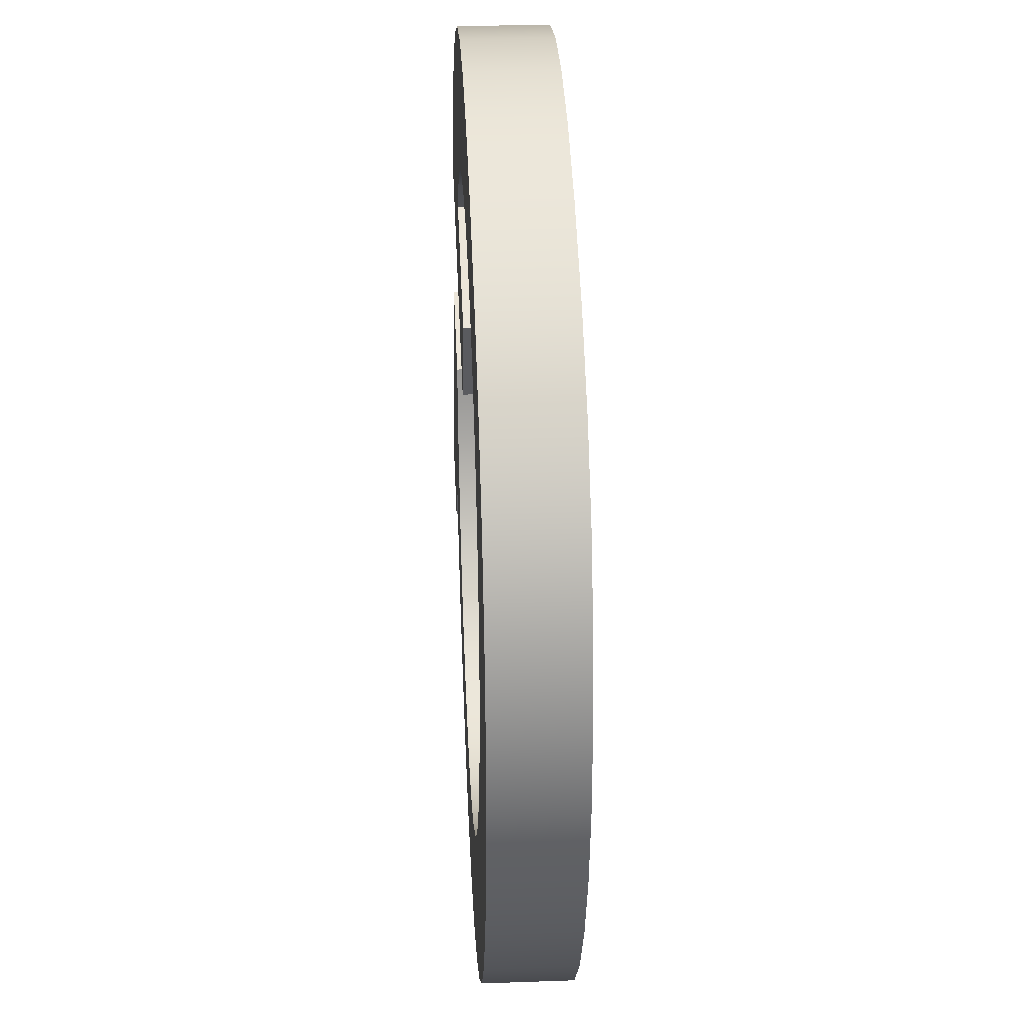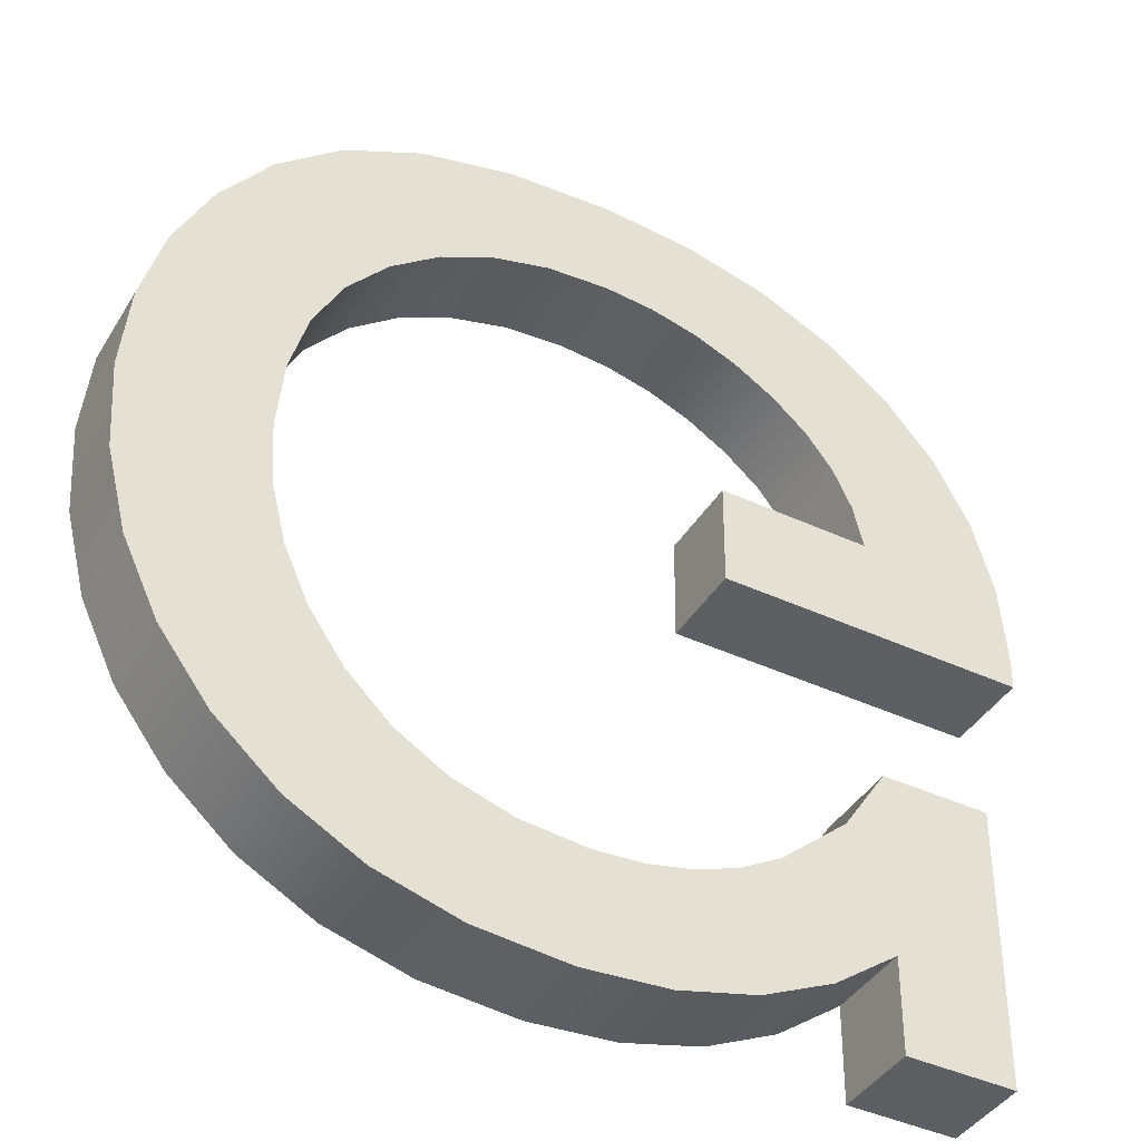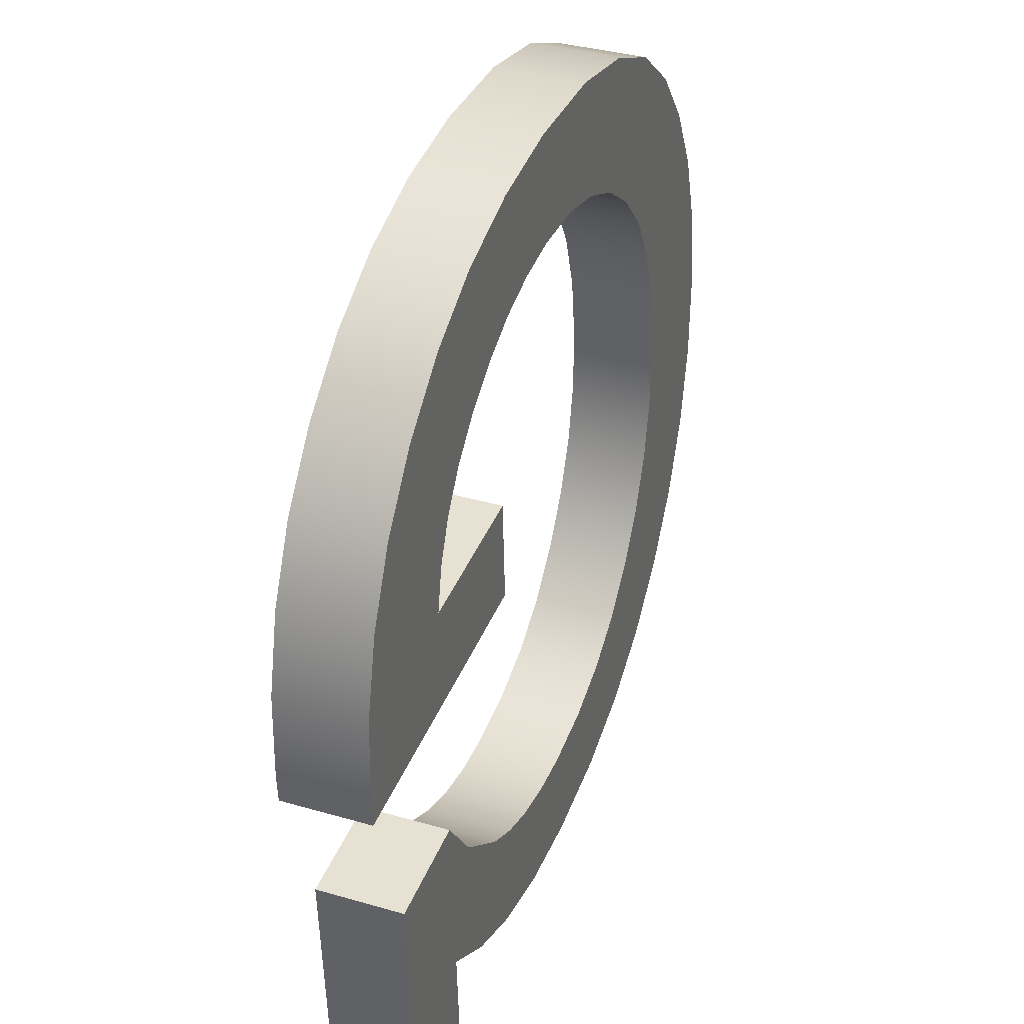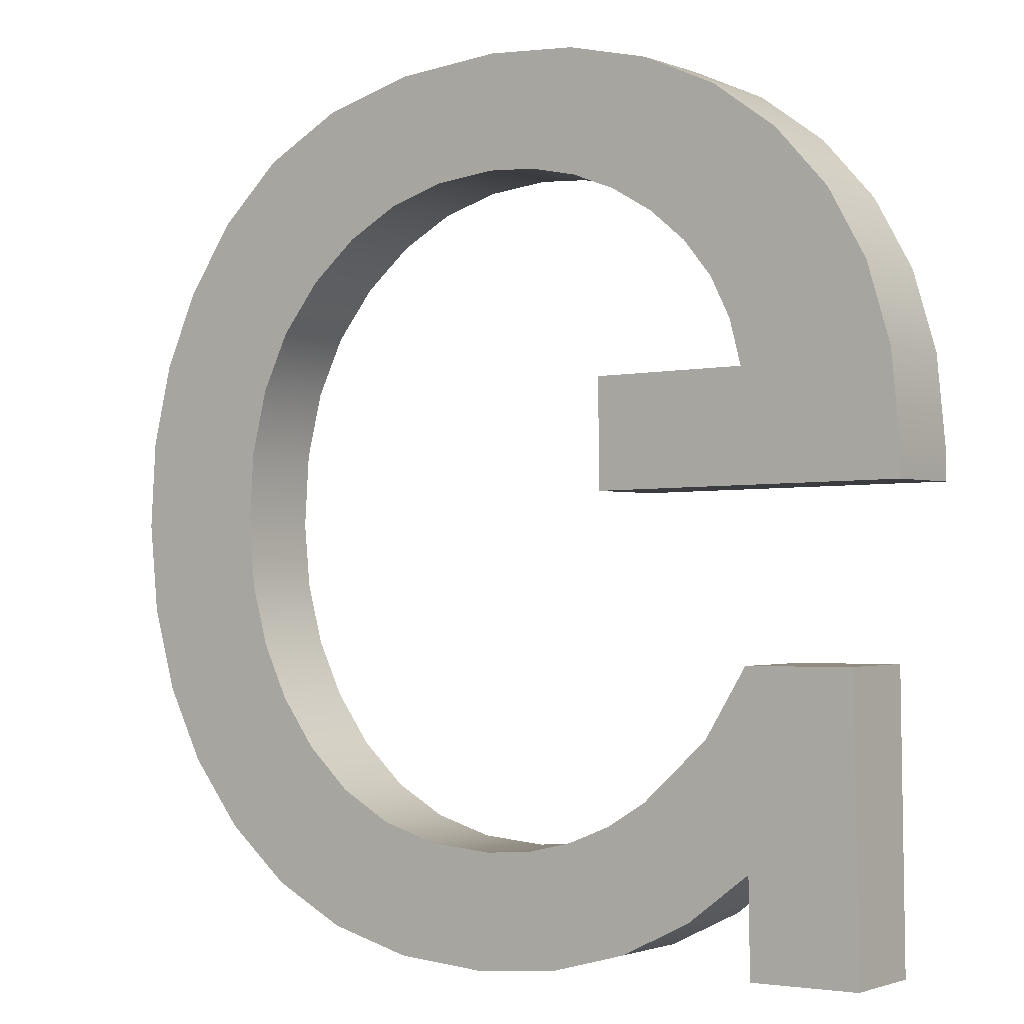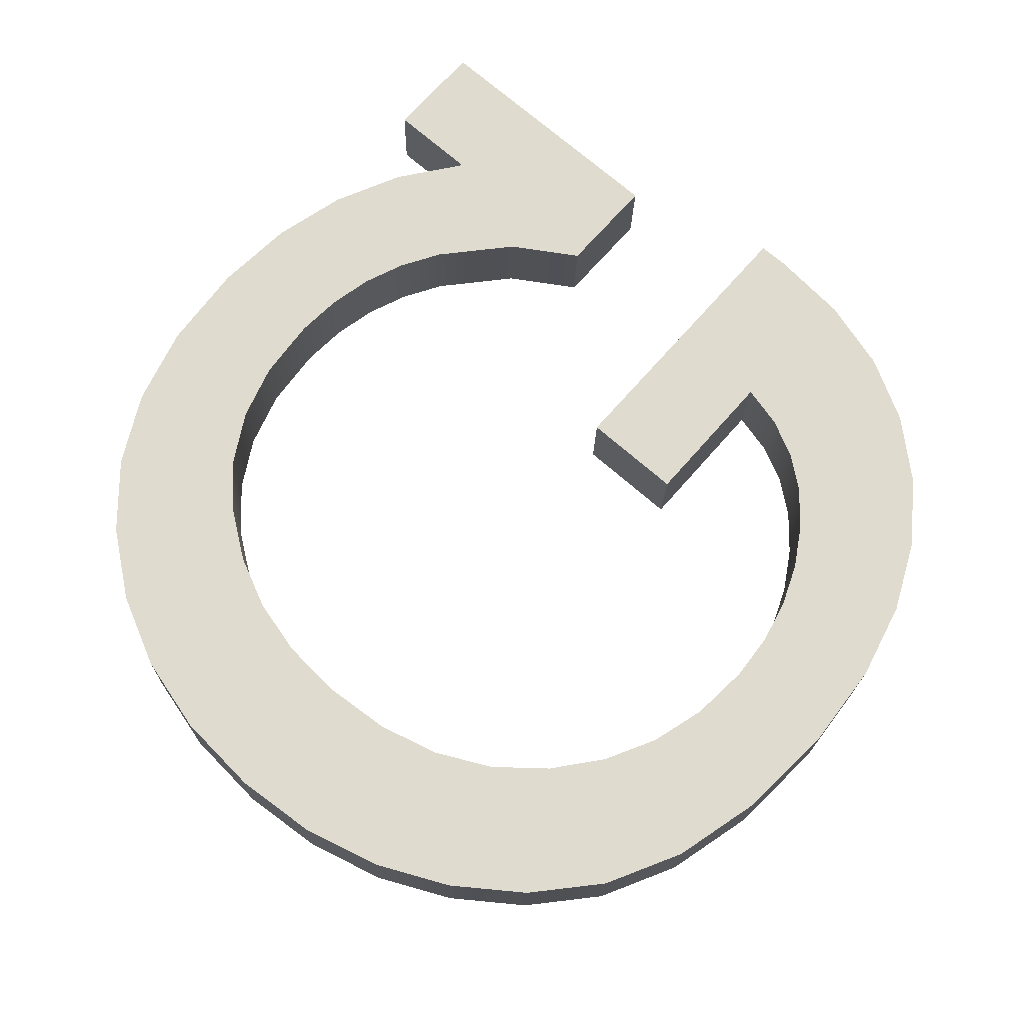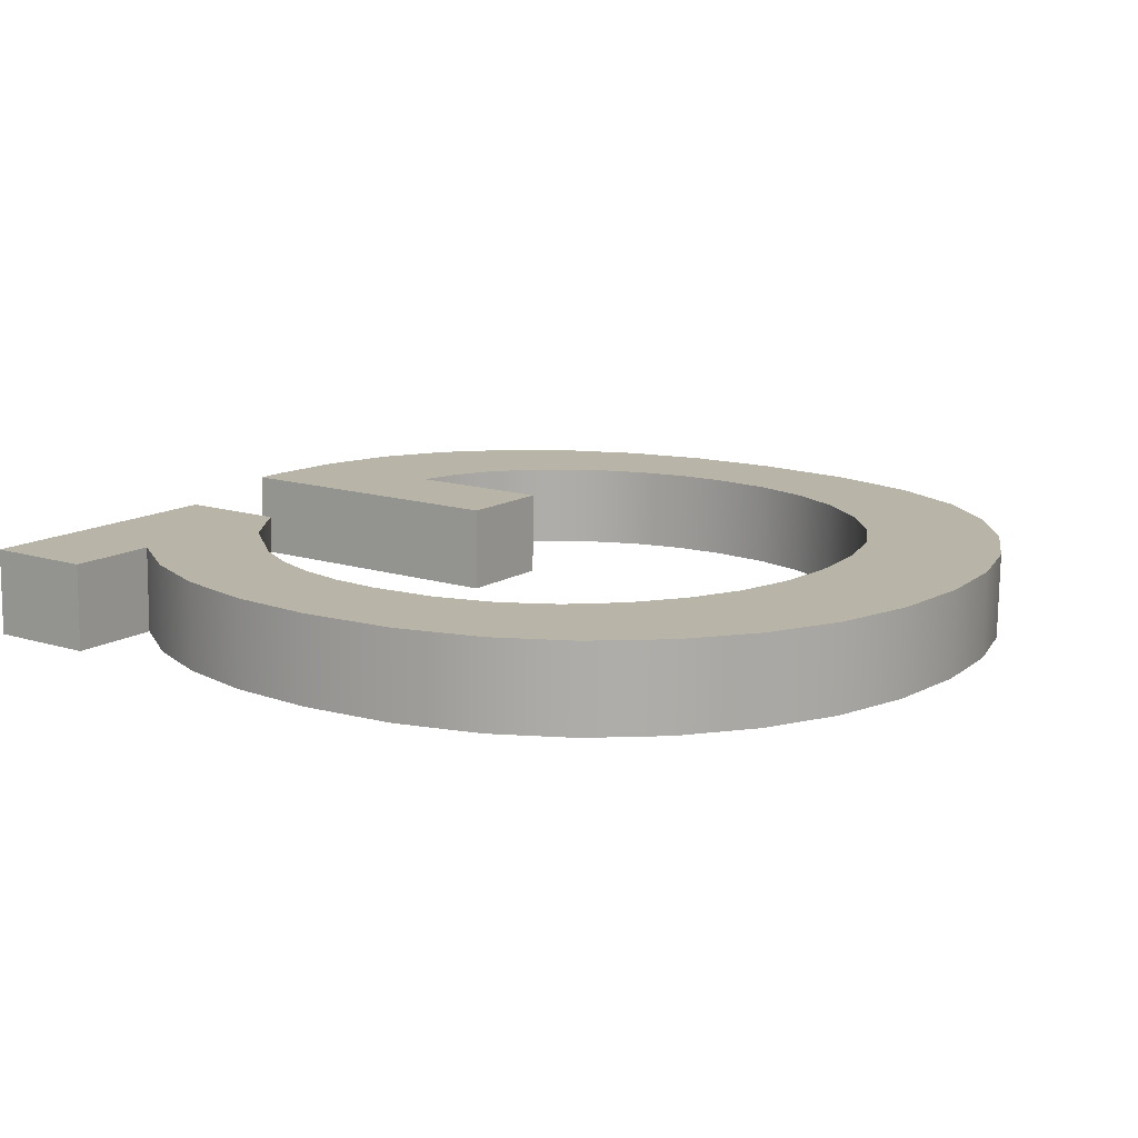
<metadata>
{"format":"obj","ext":"obj","renderer":"f3d","projection":"perspective","resolution":1024,"background":"white","views":[{"elev":56.1,"azim":-92.6,"up":"+Z"},{"elev":-42.6,"azim":-28.8,"up":"+Z"},{"elev":39.8,"azim":110.7,"up":"+Z"},{"elev":-2.8,"azim":36.1,"up":"+Z"},{"elev":69.7,"azim":-48.9,"up":"+Y"},{"elev":14.2,"azim":-145.6,"up":"+Y"}]}
</metadata>
<code>
o G1/G/mesh34/mesh34-geometry#mesh34-geometry
v -0.1933 -0.07984 0.0315
v -0.197 -0.07991 0.03469
v -0.197 -0.07984 0.0315
v -0.197 -0.08004 0.0409
v -0.197 -0.07692 0.03156
v -0.1933 -0.08004 0.0409
v -0.1984 -0.07999 0.03866
v -0.197 -0.07699 0.03475
v -0.1933 -0.07692 0.03156
v -0.1933 -0.07712 0.04096
v -0.1991 -0.07987 0.03309
v -0.1984 -0.07707 0.03873
v -0.1991 -0.07695 0.03315
v -0.197 -0.07712 0.04096
v -0.2006 -0.07995 0.03669
v -0.2015 -0.07985 0.03196
v -0.2015 -0.07693 0.03202
v -0.2006 -0.07703 0.03675
v -0.202 -0.07993 0.03589
v -0.2035 -0.07992 0.03531
v -0.2042 -0.07692 0.03133
v -0.202 -0.07701 0.03595
v -0.2042 -0.07984 0.03127
v -0.2035 -0.077 0.03537
v -0.205 -0.07991 0.03497
v -0.207 -0.07691 0.03111
v -0.205 -0.07699 0.03503
v -0.2066 -0.07991 0.03485
v -0.207 -0.07983 0.03105
v -0.2066 -0.07699 0.03491
v -0.2102 -0.07692 0.03137
v -0.2089 -0.07699 0.03511
v -0.2089 -0.07991 0.03505
v -0.2102 -0.07984 0.03131
v -0.213 -0.07693 0.03215
v -0.2108 -0.07701 0.03571
v -0.2108 -0.07993 0.03564
v -0.213 -0.07985 0.03209
v -0.2126 -0.07703 0.03669
v -0.2126 -0.07995 0.03663
v -0.2155 -0.07696 0.03346
v -0.214 -0.07706 0.03808
v -0.214 -0.07998 0.03802
v -0.2155 -0.07988 0.0334
v -0.2152 -0.07709 0.03975
v -0.2152 -0.08001 0.03968
v -0.2176 -0.077 0.03528
v -0.2161 -0.07713 0.04157
v -0.2161 -0.08005 0.04151
v -0.2176 -0.07992 0.03522
v -0.2166 -0.07717 0.04356
v -0.2166 -0.08009 0.0435
v -0.2193 -0.07996 0.03744
v -0.2168 -0.07722 0.04571
v -0.2168 -0.08014 0.04565
v -0.2193 -0.07705 0.0375
v -0.2177 -0.08035 0.05615
v -0.2177 -0.07744 0.05622
v -0.2205 -0.08002 0.03993
v -0.2193 -0.08031 0.05385
v -0.2166 -0.07727 0.04814
v -0.2166 -0.08019 0.04808
v -0.2205 -0.0771 0.03999
v -0.2193 -0.07739 0.05391
v -0.2155 -0.07748 0.05815
v -0.2155 -0.08039 0.05808
v -0.2212 -0.08007 0.04269
v -0.2205 -0.08025 0.05134
v -0.2205 -0.07734 0.0514
v -0.216 -0.07731 0.05031
v -0.216 -0.08023 0.05024
v -0.2212 -0.07716 0.04275
v -0.215 -0.07735 0.05221
v -0.215 -0.08027 0.05214
v -0.2129 -0.07751 0.05953
v -0.2215 -0.08014 0.04571
v -0.2212 -0.0802 0.04863
v -0.2212 -0.07728 0.04869
v -0.2129 -0.08042 0.05946
v -0.2215 -0.07722 0.04578
v -0.2137 -0.07739 0.05384
v -0.2137 -0.08031 0.05378
v -0.2097 -0.07752 0.06035
v -0.212 -0.07741 0.05515
v -0.212 -0.08033 0.05509
v -0.2097 -0.08044 0.06029
v -0.2061 -0.07753 0.06063
v -0.2103 -0.07743 0.05609
v -0.2103 -0.08035 0.05603
v -0.2061 -0.08045 0.06057
v -0.2083 -0.07744 0.05665
v -0.2083 -0.08036 0.05659
v -0.203 -0.07752 0.0604
v -0.2062 -0.07745 0.05684
v -0.2062 -0.08037 0.05678
v -0.203 -0.08044 0.06034
v -0.2045 -0.07745 0.05672
v -0.2045 -0.08037 0.05666
v -0.2003 -0.07751 0.05972
v -0.203 -0.07744 0.05637
v -0.203 -0.08036 0.05631
v -0.2003 -0.08043 0.05966
v -0.1978 -0.07748 0.05859
v -0.2015 -0.07743 0.05577
v -0.2015 -0.08035 0.05571
v -0.1978 -0.0804 0.05853
v -0.2001 -0.07741 0.05494
v -0.2001 -0.08033 0.05488
v -0.1957 -0.07745 0.05701
v -0.1989 -0.07739 0.05391
v -0.1989 -0.08031 0.05385
v -0.1957 -0.08037 0.05695
v -0.1974 -0.07734 0.05142
v -0.198 -0.07736 0.05274
v -0.198 -0.08028 0.05268
v -0.1974 -0.08026 0.05136
v -0.1939 -0.08033 0.05498
v -0.197 -0.0773 0.04995
v -0.197 -0.08022 0.04989
v -0.1939 -0.07741 0.05505
v -0.1917 -0.08015 0.04631
v -0.1917 -0.07723 0.04637
v -0.1927 -0.08028 0.05272
v -0.2022 -0.07723 0.04637
v -0.2022 -0.08022 0.04989
v -0.1927 -0.07736 0.05278
v -0.192 -0.08023 0.05016
v -0.2022 -0.0773 0.04995
v -0.2022 -0.08015 0.04631
v -0.192 -0.07731 0.05022
v -0.1917 -0.08017 0.0473
v -0.1917 -0.07725 0.04736
f 1 2 3
f 2 1 4
f 3 2 1
f 4 1 2
f 2 5 3
f 3 5 2
f 5 1 3
f 3 1 5
f 4 1 6
f 6 1 4
f 7 2 4
f 4 2 7
f 5 2 8
f 8 2 5
f 1 5 9
f 9 5 1
f 1 10 6
f 6 10 1
f 10 4 6
f 6 4 10
f 7 11 2
f 2 11 7
f 4 12 7
f 7 12 4
f 2 13 8
f 8 13 2
f 8 10 5
f 5 10 8
f 5 10 9
f 9 10 5
f 10 1 9
f 9 1 10
f 4 10 14
f 14 10 4
f 15 11 7
f 7 11 15
f 13 2 11
f 11 2 13
f 12 4 14
f 14 4 12
f 12 15 7
f 7 15 12
f 13 12 8
f 8 12 13
f 8 14 10
f 10 14 8
f 15 16 11
f 11 16 15
f 11 17 13
f 13 17 11
f 8 12 14
f 14 12 8
f 15 12 18
f 18 12 15
f 13 18 12
f 12 18 13
f 19 16 15
f 15 16 19
f 17 11 16
f 16 11 17
f 17 18 13
f 13 18 17
f 18 19 15
f 15 19 18
f 20 16 19
f 19 16 20
f 16 21 17
f 17 21 16
f 17 22 18
f 18 22 17
f 19 18 22
f 22 18 19
f 20 23 16
f 16 23 20
f 22 20 19
f 19 20 22
f 21 16 23
f 23 16 21
f 21 24 17
f 17 24 21
f 17 24 22
f 22 24 17
f 25 23 20
f 20 23 25
f 20 22 24
f 24 22 20
f 23 26 21
f 21 26 23
f 21 27 24
f 24 27 21
f 28 23 25
f 25 23 28
f 24 25 20
f 20 25 24
f 26 23 29
f 29 23 26
f 26 30 21
f 21 30 26
f 21 30 27
f 27 30 21
f 25 24 27
f 27 24 25
f 28 29 23
f 23 29 28
f 27 28 25
f 25 28 27
f 29 31 26
f 26 31 29
f 26 32 30
f 30 32 26
f 28 27 30
f 30 27 28
f 33 29 28
f 28 29 33
f 31 29 34
f 34 29 31
f 31 32 26
f 26 32 31
f 33 30 32
f 32 30 33
f 30 33 28
f 28 33 30
f 33 34 29
f 29 34 33
f 34 35 31
f 31 35 34
f 31 36 32
f 32 36 31
f 32 37 33
f 33 37 32
f 37 34 33
f 33 34 37
f 35 34 38
f 38 34 35
f 35 39 31
f 31 39 35
f 31 39 36
f 36 39 31
f 37 32 36
f 36 32 37
f 40 34 37
f 37 34 40
f 40 38 34
f 34 38 40
f 38 41 35
f 35 41 38
f 35 42 39
f 39 42 35
f 40 36 39
f 39 36 40
f 36 40 37
f 37 40 36
f 43 38 40
f 40 38 43
f 41 38 44
f 44 38 41
f 41 45 35
f 35 45 41
f 35 45 42
f 42 45 35
f 43 39 42
f 42 39 43
f 39 43 40
f 40 43 39
f 46 38 43
f 43 38 46
f 46 44 38
f 38 44 46
f 44 47 41
f 41 47 44
f 41 48 45
f 45 48 41
f 45 43 42
f 42 43 45
f 43 45 46
f 46 45 43
f 49 44 46
f 46 44 49
f 47 44 50
f 50 44 47
f 47 51 41
f 41 51 47
f 41 51 48
f 48 51 41
f 48 46 45
f 45 46 48
f 52 44 49
f 49 44 52
f 46 48 49
f 49 48 46
f 52 50 44
f 44 50 52
f 53 47 50
f 50 47 53
f 51 47 54
f 54 47 51
f 51 49 48
f 48 49 51
f 49 51 52
f 52 51 49
f 50 52 55
f 55 52 50
f 47 53 56
f 56 53 47
f 57 53 50
f 50 53 57
f 47 58 54
f 54 58 47
f 54 52 51
f 51 52 54
f 52 54 55
f 55 54 52
f 57 50 55
f 55 50 57
f 59 56 53
f 53 56 59
f 56 58 47
f 47 58 56
f 60 53 57
f 57 53 60
f 54 58 61
f 61 58 54
f 61 55 54
f 54 55 61
f 57 55 62
f 62 55 57
f 56 59 63
f 63 59 56
f 60 59 53
f 53 59 60
f 56 64 58
f 58 64 56
f 57 64 60
f 60 64 57
f 61 58 65
f 65 58 61
f 55 61 62
f 62 61 55
f 57 62 66
f 66 62 57
f 67 63 59
f 59 63 67
f 63 64 56
f 56 64 63
f 68 59 60
f 60 59 68
f 64 57 58
f 58 57 64
f 69 60 64
f 64 60 69
f 57 65 58
f 58 65 57
f 61 65 70
f 70 65 61
f 70 62 61
f 61 62 70
f 66 62 71
f 71 62 66
f 65 57 66
f 66 57 65
f 63 67 72
f 72 67 63
f 68 67 59
f 59 67 68
f 63 69 64
f 64 69 63
f 60 69 68
f 68 69 60
f 70 65 73
f 73 65 70
f 62 70 71
f 71 70 62
f 66 71 74
f 74 71 66
f 66 75 65
f 65 75 66
f 76 72 67
f 67 72 76
f 72 69 63
f 63 69 72
f 77 67 68
f 68 67 77
f 78 68 69
f 69 68 78
f 73 65 75
f 75 65 73
f 73 71 70
f 70 71 73
f 71 73 74
f 74 73 71
f 66 74 79
f 79 74 66
f 75 66 79
f 79 66 75
f 72 76 80
f 80 76 72
f 67 77 76
f 76 77 67
f 72 78 69
f 69 78 72
f 68 78 77
f 77 78 68
f 73 75 81
f 81 75 73
f 81 74 73
f 73 74 81
f 79 74 82
f 82 74 79
f 79 83 75
f 75 83 79
f 77 80 76
f 76 80 77
f 78 72 80
f 80 72 78
f 80 77 78
f 78 77 80
f 81 75 84
f 84 75 81
f 74 81 82
f 82 81 74
f 79 82 85
f 85 82 79
f 83 79 86
f 86 79 83
f 84 75 83
f 83 75 84
f 85 81 84
f 84 81 85
f 81 85 82
f 82 85 81
f 79 85 86
f 86 85 79
f 86 87 83
f 83 87 86
f 84 83 88
f 88 83 84
f 84 89 85
f 85 89 84
f 86 85 89
f 89 85 86
f 87 86 90
f 90 86 87
f 91 83 87
f 87 83 91
f 88 83 91
f 91 83 88
f 89 84 88
f 88 84 89
f 86 89 92
f 92 89 86
f 86 92 90
f 90 92 86
f 90 93 87
f 87 93 90
f 91 87 94
f 94 87 91
f 92 88 91
f 91 88 92
f 88 92 89
f 89 92 88
f 90 92 95
f 95 92 90
f 93 90 96
f 96 90 93
f 97 87 93
f 93 87 97
f 94 87 97
f 97 87 94
f 95 91 94
f 94 91 95
f 91 95 92
f 92 95 91
f 90 95 98
f 98 95 90
f 90 98 96
f 96 98 90
f 96 99 93
f 93 99 96
f 97 93 100
f 100 93 97
f 98 94 97
f 97 94 98
f 94 98 95
f 95 98 94
f 96 98 101
f 101 98 96
f 99 96 102
f 102 96 99
f 100 93 99
f 99 93 100
f 101 97 100
f 100 97 101
f 97 101 98
f 98 101 97
f 96 101 102
f 102 101 96
f 102 103 99
f 99 103 102
f 100 99 104
f 104 99 100
f 100 105 101
f 101 105 100
f 102 101 105
f 105 101 102
f 103 102 106
f 106 102 103
f 107 99 103
f 103 99 107
f 104 99 107
f 107 99 104
f 105 100 104
f 104 100 105
f 102 105 108
f 108 105 102
f 102 108 106
f 106 108 102
f 106 109 103
f 103 109 106
f 107 103 110
f 110 103 107
f 108 104 107
f 107 104 108
f 104 108 105
f 105 108 104
f 106 108 111
f 111 108 106
f 109 106 112
f 112 106 109
f 113 103 109
f 109 103 113
f 110 103 114
f 114 103 110
f 111 107 110
f 110 107 111
f 107 111 108
f 108 111 107
f 106 111 115
f 115 111 106
f 106 116 112
f 112 116 106
f 117 109 112
f 112 109 117
f 114 103 113
f 113 103 114
f 113 109 118
f 118 109 113
f 114 111 110
f 110 111 114
f 111 114 115
f 115 114 111
f 106 115 116
f 116 115 106
f 112 116 119
f 119 116 112
f 109 117 120
f 120 117 109
f 112 121 117
f 117 121 112
f 113 115 114
f 114 115 113
f 122 118 109
f 109 118 122
f 118 116 113
f 113 116 118
f 115 113 116
f 116 113 115
f 116 118 119
f 119 118 116
f 119 121 112
f 112 121 119
f 123 120 117
f 117 120 123
f 122 109 120
f 120 109 122
f 117 121 123
f 123 121 117
f 124 118 122
f 122 118 124
f 118 125 119
f 119 125 118
f 125 121 119
f 119 121 125
f 120 123 126
f 126 123 120
f 122 120 126
f 126 120 122
f 123 121 127
f 127 121 123
f 118 124 128
f 128 124 118
f 121 124 122
f 122 124 121
f 125 118 128
f 128 118 125
f 121 125 129
f 129 125 121
f 127 126 123
f 123 126 127
f 122 126 130
f 130 126 122
f 127 121 131
f 131 121 127
f 124 125 128
f 128 125 124
f 124 121 129
f 129 121 124
f 132 121 122
f 122 121 132
f 125 124 129
f 129 124 125
f 126 127 130
f 130 127 126
f 122 130 132
f 132 130 122
f 121 132 131
f 131 132 121
f 131 130 127
f 127 130 131
f 130 131 132
f 132 131 130

</code>
